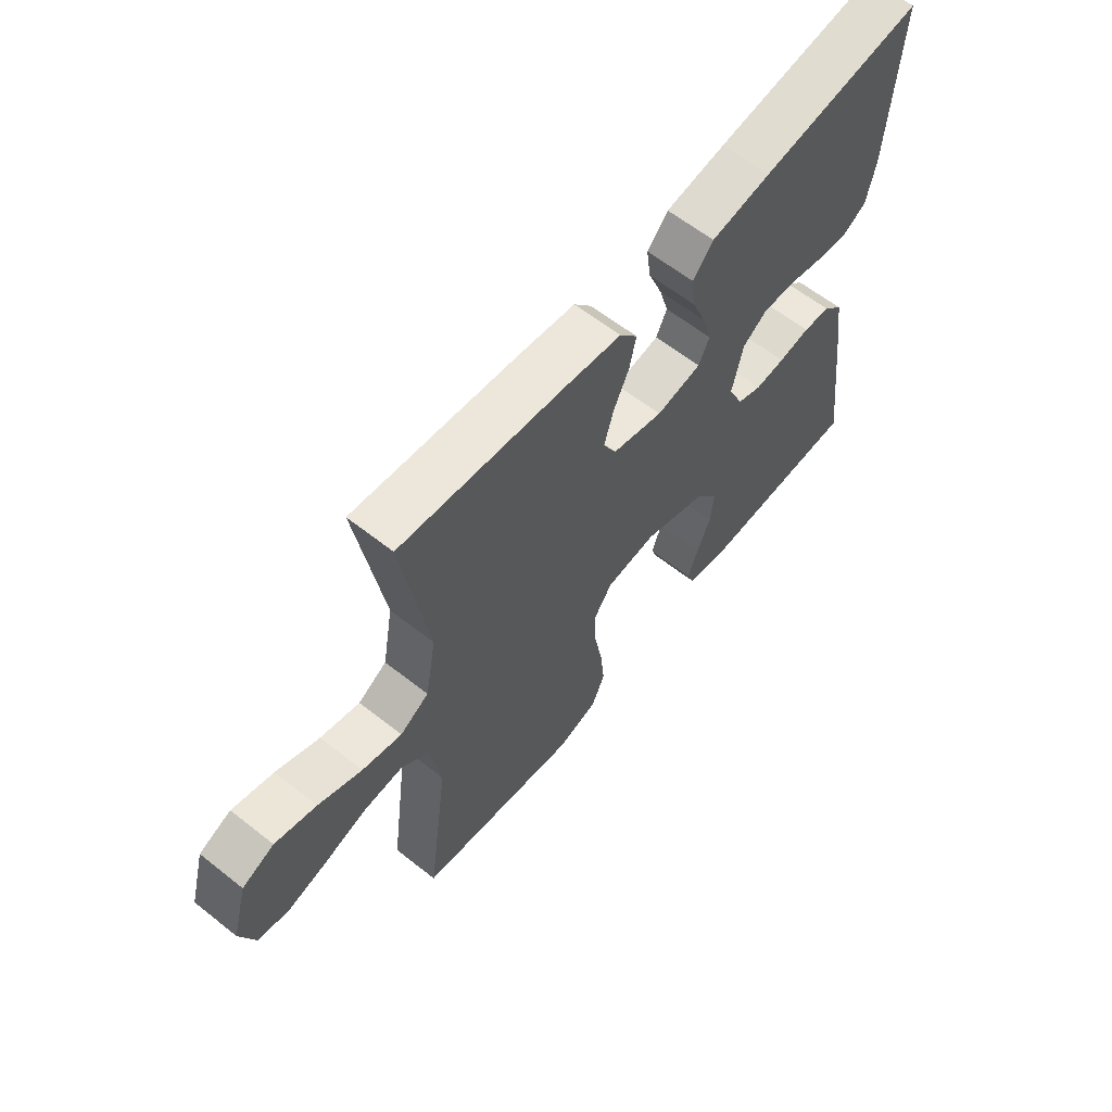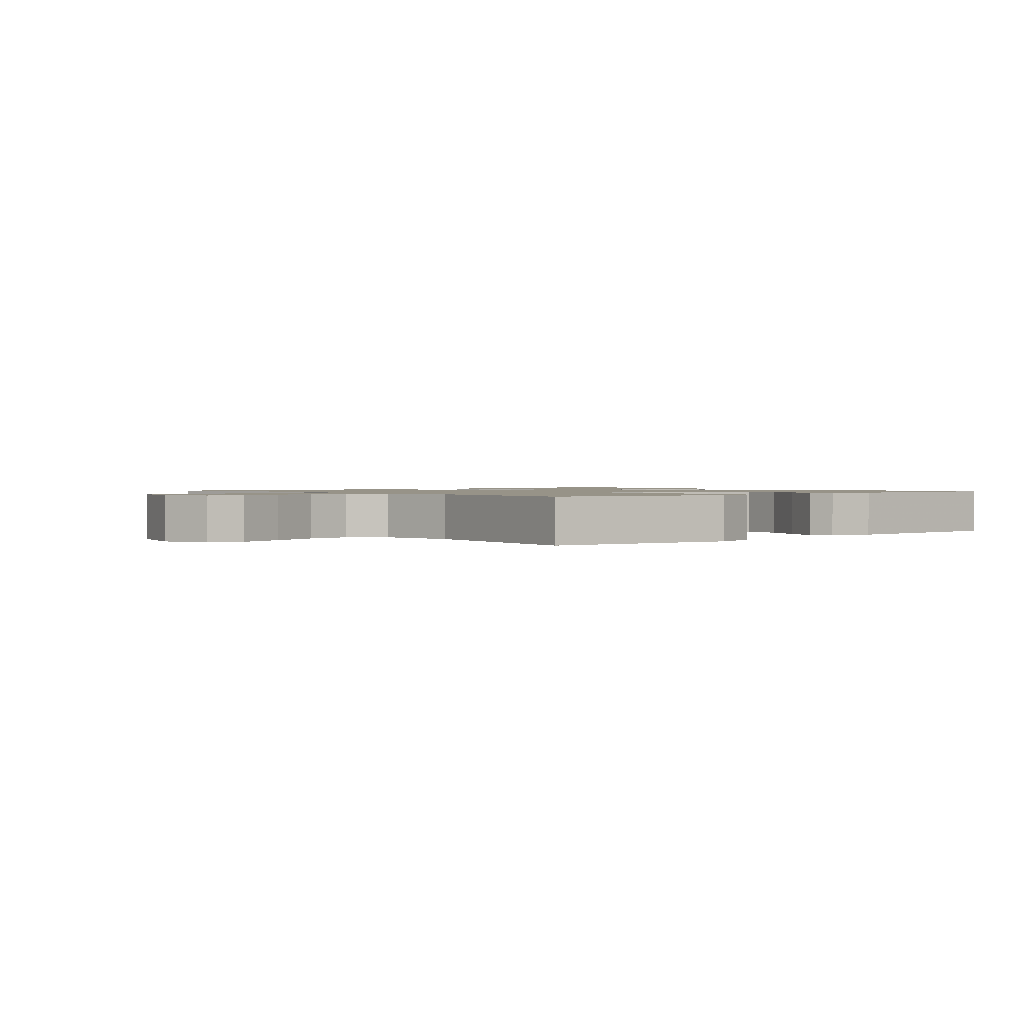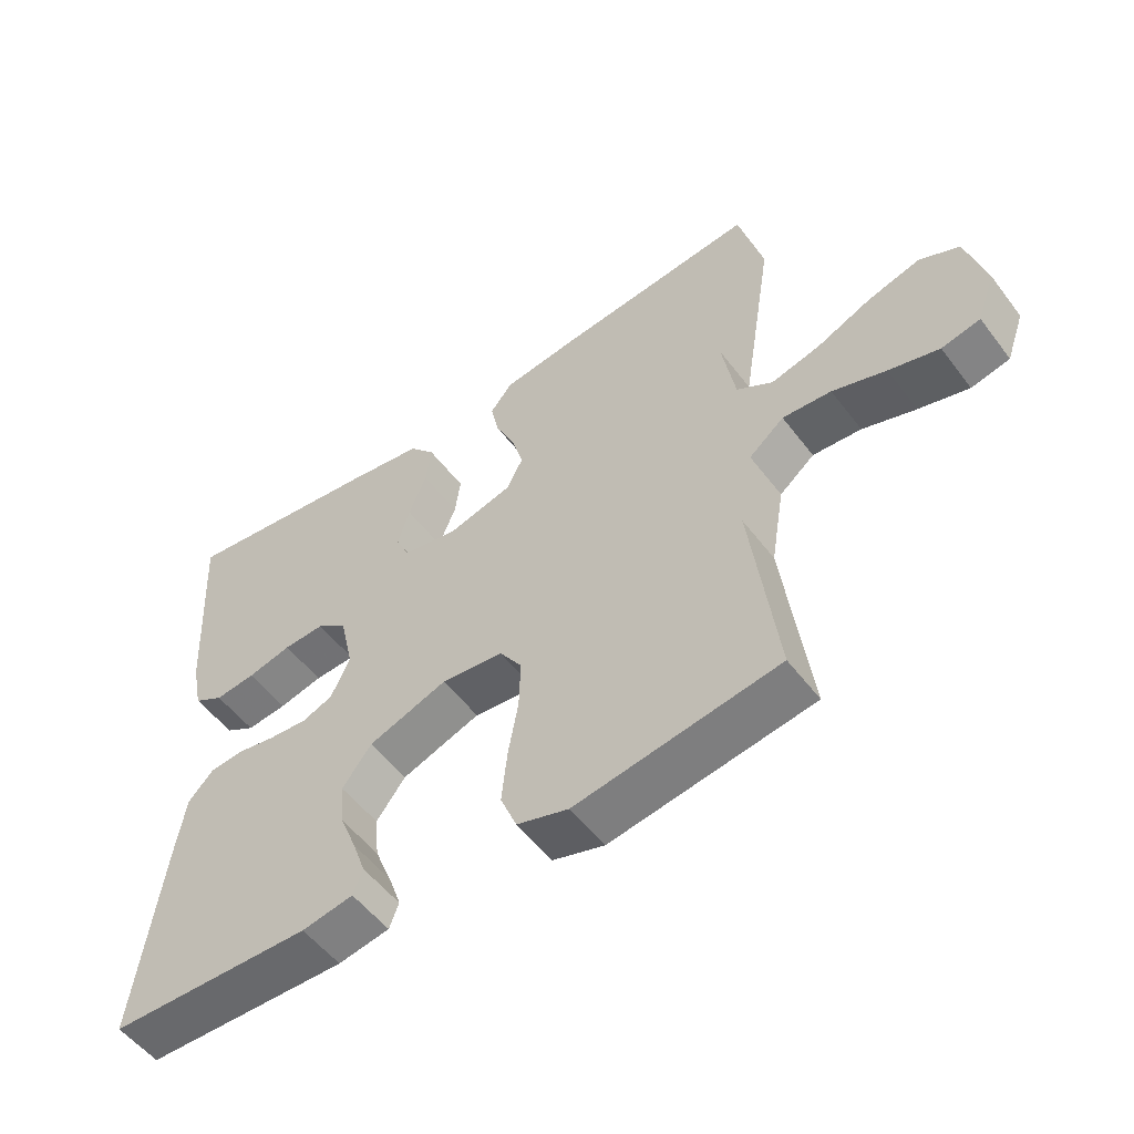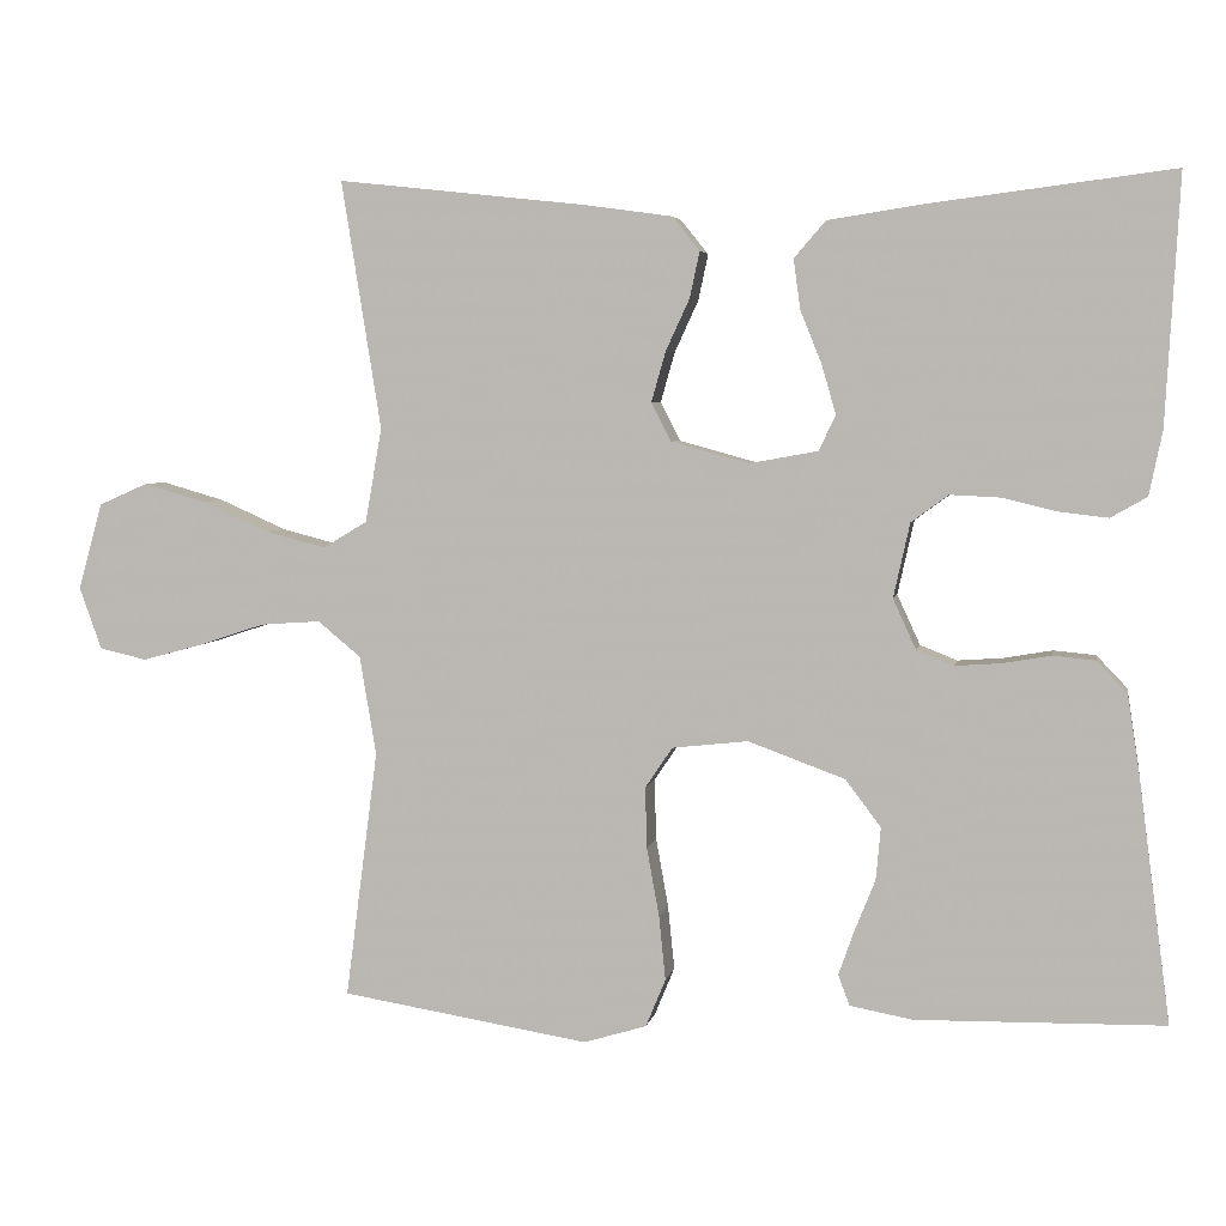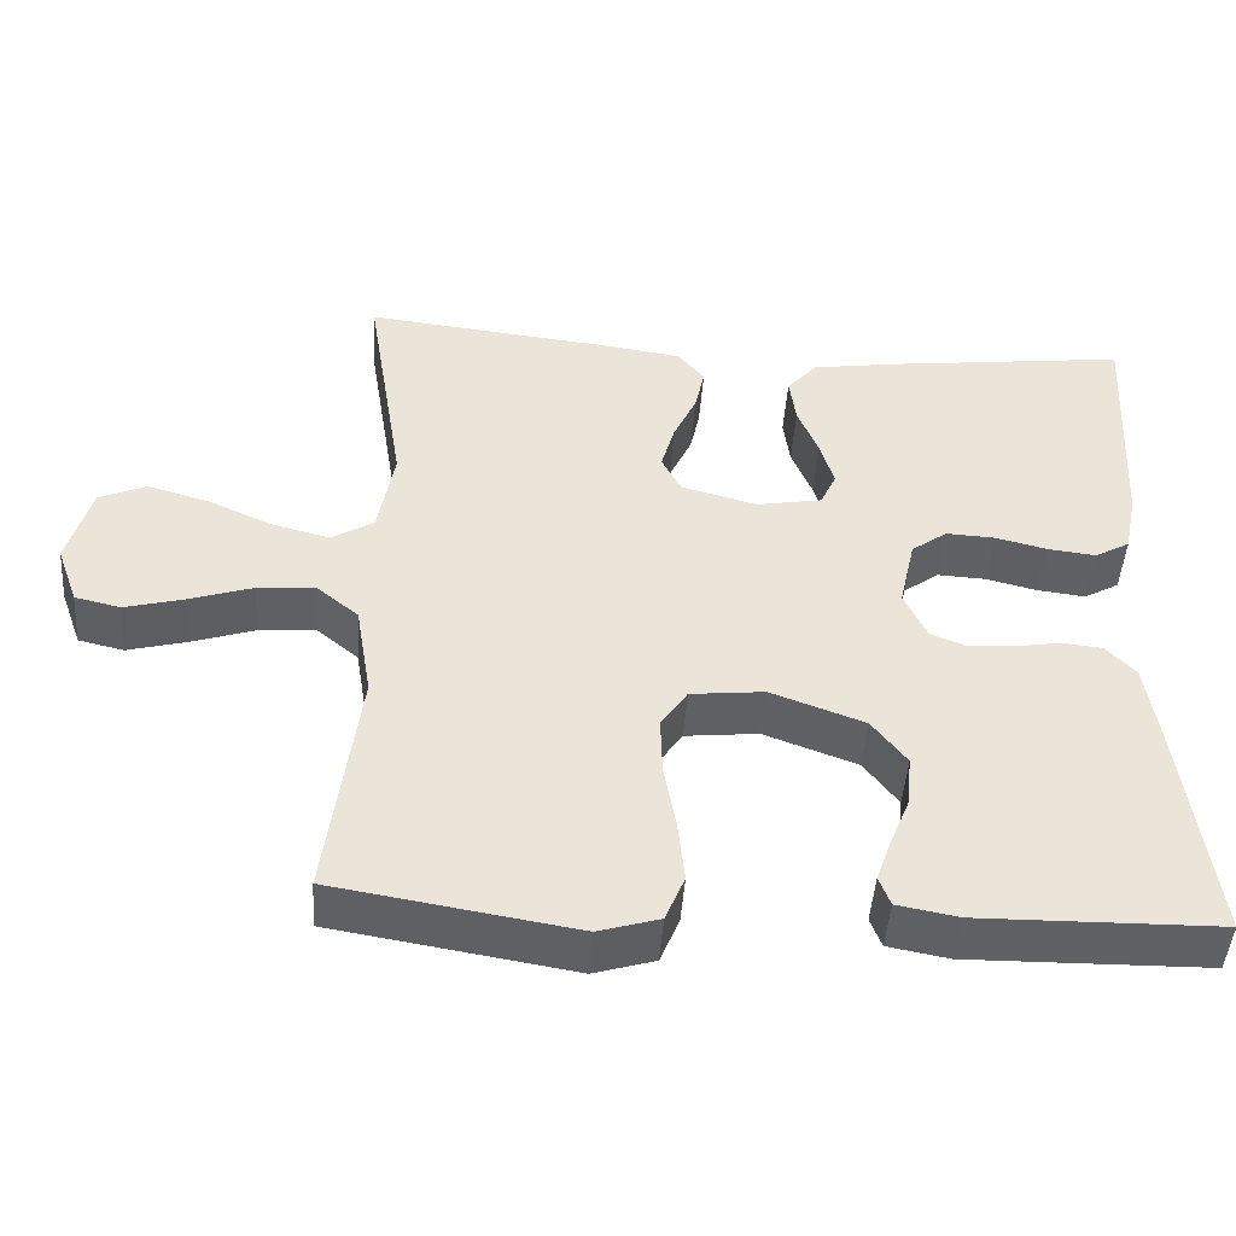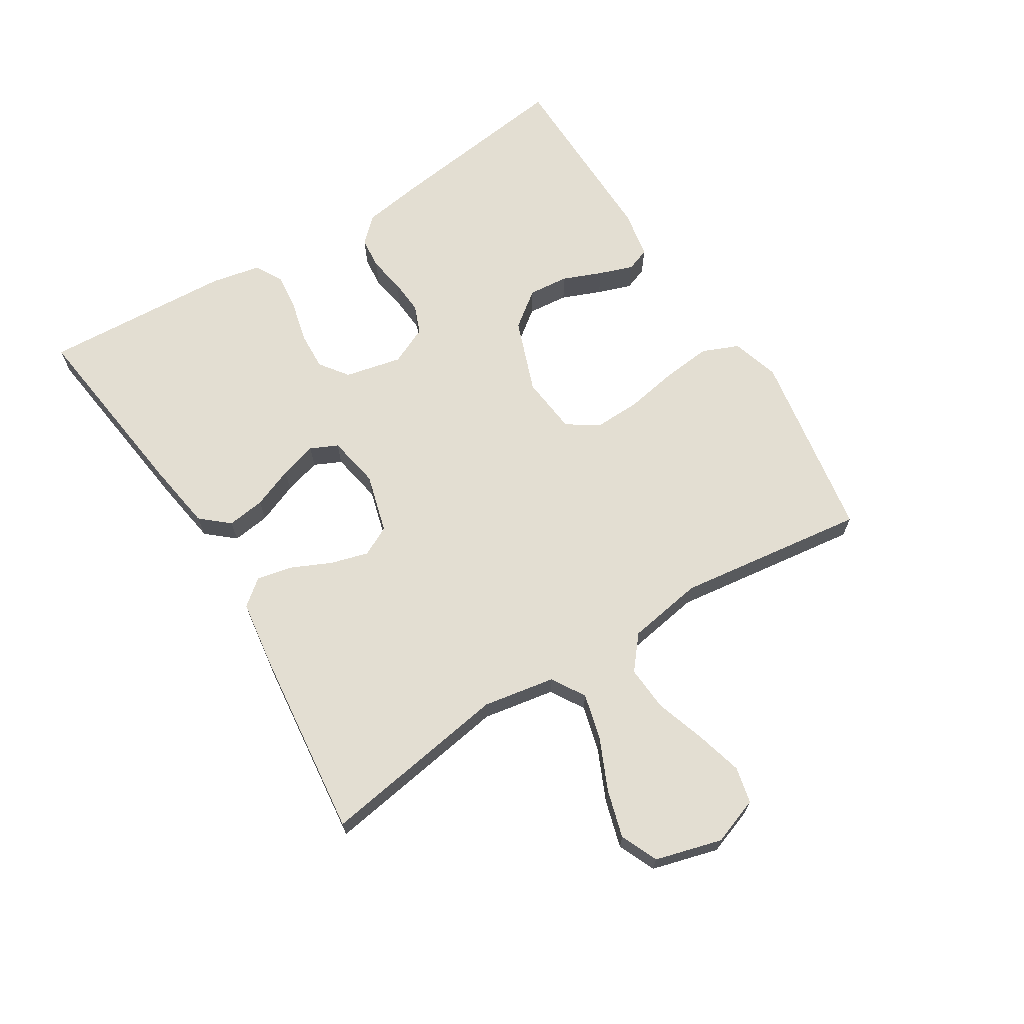
<metadata>
{"format":"obj","ext":"obj","renderer":"f3d","projection":"perspective","resolution":1024,"background":"white","views":[{"elev":61.6,"azim":128.8,"up":"+Z"},{"elev":1.3,"azim":139.2,"up":"+Y"},{"elev":-53.5,"azim":36.3,"up":"+Z"},{"elev":4.3,"azim":-169.8,"up":"+Z"},{"elev":-46.7,"azim":175.9,"up":"+Z"},{"elev":67.4,"azim":58.1,"up":"+Y"}]}
</metadata>
<code>
v -0.5 0.07 0.5
v -0.2 0.07 0.462
v -0.09 0.07 0.445
v -0.052 0.07 0.401
v -0.06 0.07 0.341
v -0.086 0.07 0.276
v -0.103 0.07 0.217
v -0.083 0.07 0.174
v 0 0.07 0.159
v 0.094 0.07 0.185
v 0.118 0.07 0.232
v 0.101 0.07 0.292
v 0.072 0.07 0.355
v 0.06 0.07 0.411
v 0.093 0.07 0.452
v 0.2 0.07 0.467
v 0.5 0.07 0.5
v 0.452 0.07 0.2
v 0.472 0.07 0.086
v 0.525 0.07 0.054
v 0.598 0.07 0.073
v 0.678 0.07 0.109
v 0.754 0.07 0.131
v 0.813 0.07 0.105
v 0.842 0.07 0
v 0.815 0.07 -0.075
v 0.758 0.07 -0.088
v 0.684 0.07 -0.068
v 0.605 0.07 -0.042
v 0.533 0.07 -0.037
v 0.481 0.07 -0.08
v 0.461 0.07 -0.2
v 0.5 0.07 -0.5
v 0.2 0.07 -0.549
v 0.124 0.07 -0.526
v 0.1 0.07 -0.468
v 0.108 0.07 -0.39
v 0.123 0.07 -0.307
v 0.125 0.07 -0.233
v 0.092 0.07 -0.184
v 0 0.07 -0.174
v -0.117 0.07 -0.217
v -0.16 0.07 -0.274
v -0.154 0.07 -0.338
v -0.129 0.07 -0.4
v -0.11 0.07 -0.454
v -0.124 0.07 -0.491
v -0.2 0.07 -0.505
v -0.5 0.07 -0.5
v -0.461 0.07 -0.2
v -0.447 0.07 -0.109
v -0.41 0.07 -0.07
v -0.359 0.07 -0.065
v -0.301 0.07 -0.075
v -0.245 0.07 -0.079
v -0.2 0.07 -0.061
v -0.172 0.07 0
v -0.192 0.07 0.09
v -0.237 0.07 0.123
v -0.298 0.07 0.12
v -0.363 0.07 0.104
v -0.423 0.07 0.097
v -0.467 0.07 0.122
v -0.483 0.07 0.2
v -0.5 0 0.5
v -0.2 0 0.462
v -0.09 0 0.445
v -0.052 0 0.401
v -0.06 0 0.341
v -0.086 0 0.276
v -0.103 0 0.217
v -0.083 0 0.174
v 0 0 0.159
v 0.094 0 0.185
v 0.118 0 0.232
v 0.101 0 0.292
v 0.072 0 0.355
v 0.06 0 0.411
v 0.093 0 0.452
v 0.2 0 0.467
v 0.5 0 0.5
v 0.452 0 0.2
v 0.472 0 0.086
v 0.525 0 0.054
v 0.598 0 0.073
v 0.678 0 0.109
v 0.754 0 0.131
v 0.813 0 0.105
v 0.842 0 0
v 0.815 0 -0.075
v 0.758 0 -0.088
v 0.684 0 -0.068
v 0.605 0 -0.042
v 0.533 0 -0.037
v 0.481 0 -0.08
v 0.461 0 -0.2
v 0.5 0 -0.5
v 0.2 0 -0.549
v 0.124 0 -0.526
v 0.1 0 -0.468
v 0.108 0 -0.39
v 0.123 0 -0.307
v 0.125 0 -0.233
v 0.092 0 -0.184
v 0 0 -0.174
v -0.117 0 -0.217
v -0.16 0 -0.274
v -0.154 0 -0.338
v -0.129 0 -0.4
v -0.11 0 -0.454
v -0.124 0 -0.491
v -0.2 0 -0.505
v -0.5 0 -0.5
v -0.461 0 -0.2
v -0.447 0 -0.109
v -0.41 0 -0.07
v -0.359 0 -0.065
v -0.301 0 -0.075
v -0.245 0 -0.079
v -0.2 0 -0.061
v -0.172 0 0
v -0.192 0 0.09
v -0.237 0 0.123
v -0.298 0 0.12
v -0.363 0 0.104
v -0.423 0 0.097
v -0.467 0 0.122
v -0.483 0 0.2
f 4 5 6
f 3 4 6
f 2 3 6
f 1 2 6
f 64 1 6
f 63 64 6
f 62 63 6
f 61 62 6
f 60 61 6
f 59 60 6 7
f 58 59 7 8
f 57 58 8 9
f 56 57 9 10
f 52 53 54
f 51 52 54
f 50 51 54
f 49 50 54
f 48 49 54
f 47 48 54
f 46 47 54
f 45 46 54
f 44 45 54
f 43 44 54 55
f 42 43 55 56
f 36 37 38
f 35 36 38
f 34 35 38
f 33 34 38
f 32 33 38
f 31 32 38 39
f 30 31 39 40
f 27 28 29
f 26 27 29
f 25 26 29
f 24 25 29
f 23 24 29
f 22 23 29
f 21 22 29
f 20 21 29 30
f 30 40 41
f 20 30 41
f 19 20 41
f 16 17 18
f 15 16 18
f 14 15 18
f 13 14 18
f 12 13 18
f 11 12 18 19
f 42 56 10
f 41 42 10
f 19 41 10
f 10 11 19
f 70 69 68
f 70 68 67
f 70 67 66
f 70 66 65
f 70 65 128
f 70 128 127
f 70 127 126
f 70 126 125
f 70 125 124
f 71 70 124 123
f 72 71 123 122
f 73 72 122 121
f 74 73 121 120
f 118 117 116
f 118 116 115
f 118 115 114
f 118 114 113
f 118 113 112
f 118 112 111
f 118 111 110
f 118 110 109
f 118 109 108
f 119 118 108 107
f 120 119 107 106
f 102 101 100
f 102 100 99
f 102 99 98
f 102 98 97
f 102 97 96
f 103 102 96 95
f 104 103 95 94
f 93 92 91
f 93 91 90
f 93 90 89
f 93 89 88
f 93 88 87
f 93 87 86
f 93 86 85
f 94 93 85 84
f 105 104 94
f 105 94 84
f 105 84 83
f 82 81 80
f 82 80 79
f 82 79 78
f 82 78 77
f 82 77 76
f 83 82 76 75
f 74 120 106
f 74 106 105
f 74 105 83
f 83 75 74
f 1 65 66 2
f 2 66 67 3
f 3 67 68 4
f 4 68 69 5
f 5 69 70 6
f 6 70 71 7
f 7 71 72 8
f 8 72 73 9
f 9 73 74 10
f 10 74 75 11
f 11 75 76 12
f 12 76 77 13
f 13 77 78 14
f 14 78 79 15
f 15 79 80 16
f 16 80 81 17
f 17 81 82 18
f 18 82 83 19
f 19 83 84 20
f 20 84 85 21
f 21 85 86 22
f 22 86 87 23
f 23 87 88 24
f 24 88 89 25
f 25 89 90 26
f 26 90 91 27
f 27 91 92 28
f 28 92 93 29
f 29 93 94 30
f 30 94 95 31
f 31 95 96 32
f 32 96 97 33
f 33 97 98 34
f 34 98 99 35
f 35 99 100 36
f 36 100 101 37
f 37 101 102 38
f 38 102 103 39
f 39 103 104 40
f 40 104 105 41
f 41 105 106 42
f 42 106 107 43
f 43 107 108 44
f 44 108 109 45
f 45 109 110 46
f 46 110 111 47
f 47 111 112 48
f 48 112 113 49
f 49 113 114 50
f 50 114 115 51
f 51 115 116 52
f 52 116 117 53
f 53 117 118 54
f 54 118 119 55
f 55 119 120 56
f 56 120 121 57
f 57 121 122 58
f 58 122 123 59
f 59 123 124 60
f 60 124 125 61
f 61 125 126 62
f 62 126 127 63
f 63 127 128 64
f 64 128 65 1

</code>
